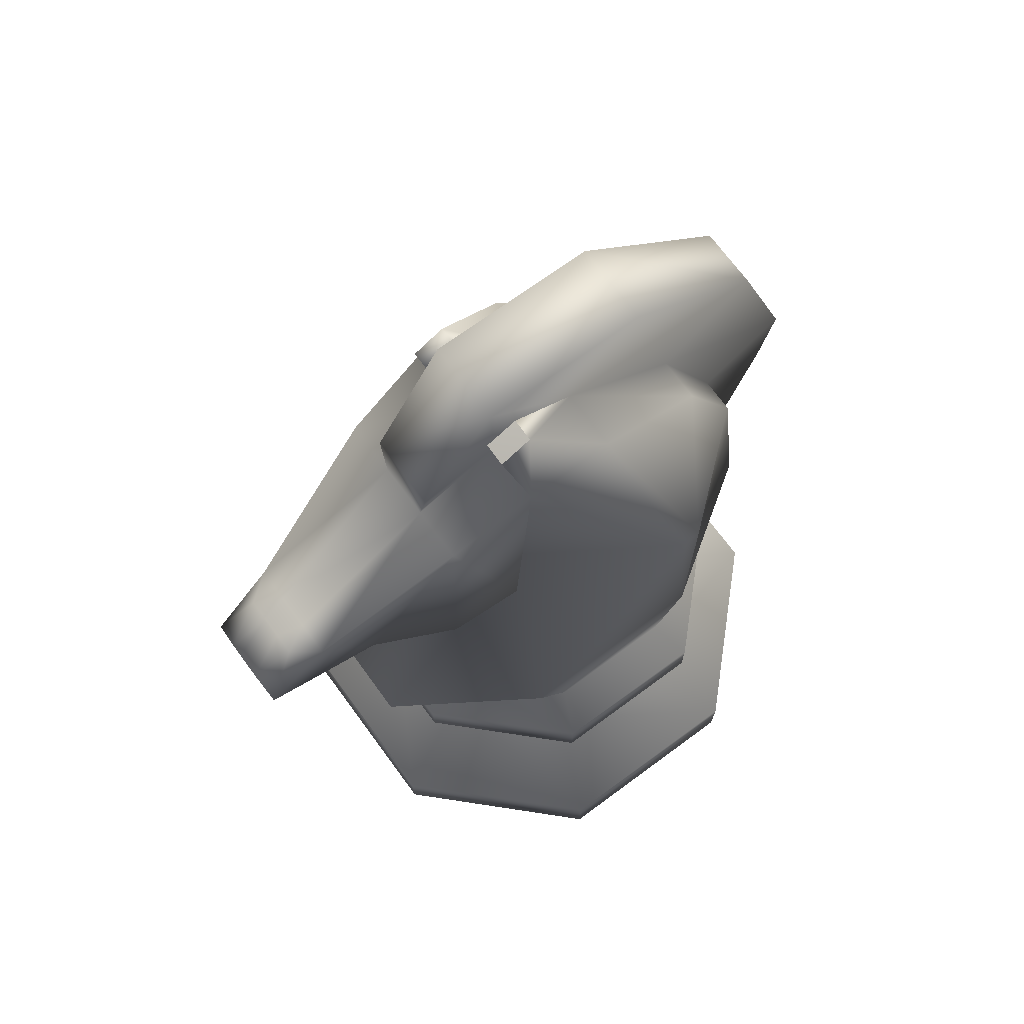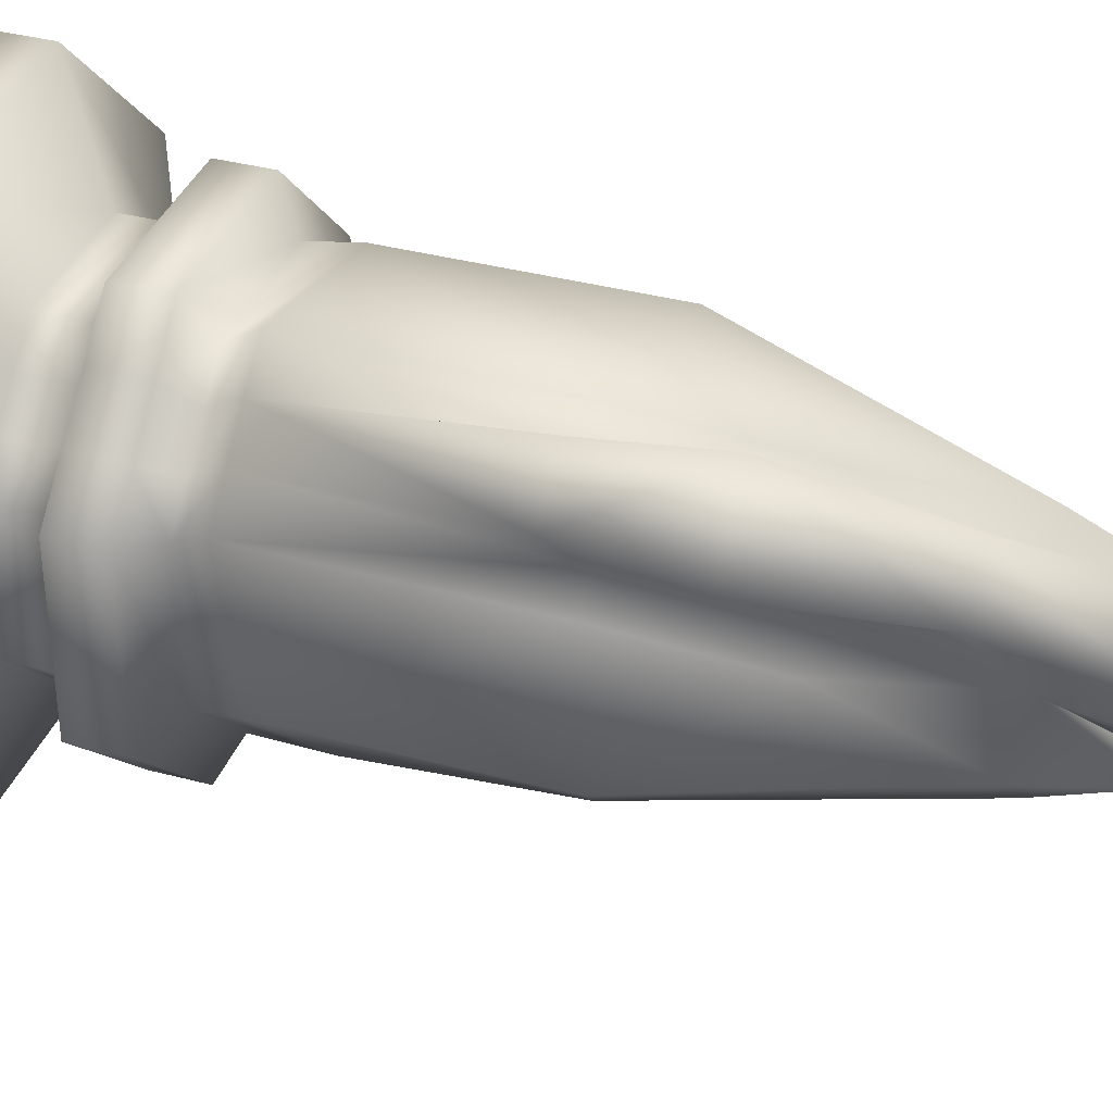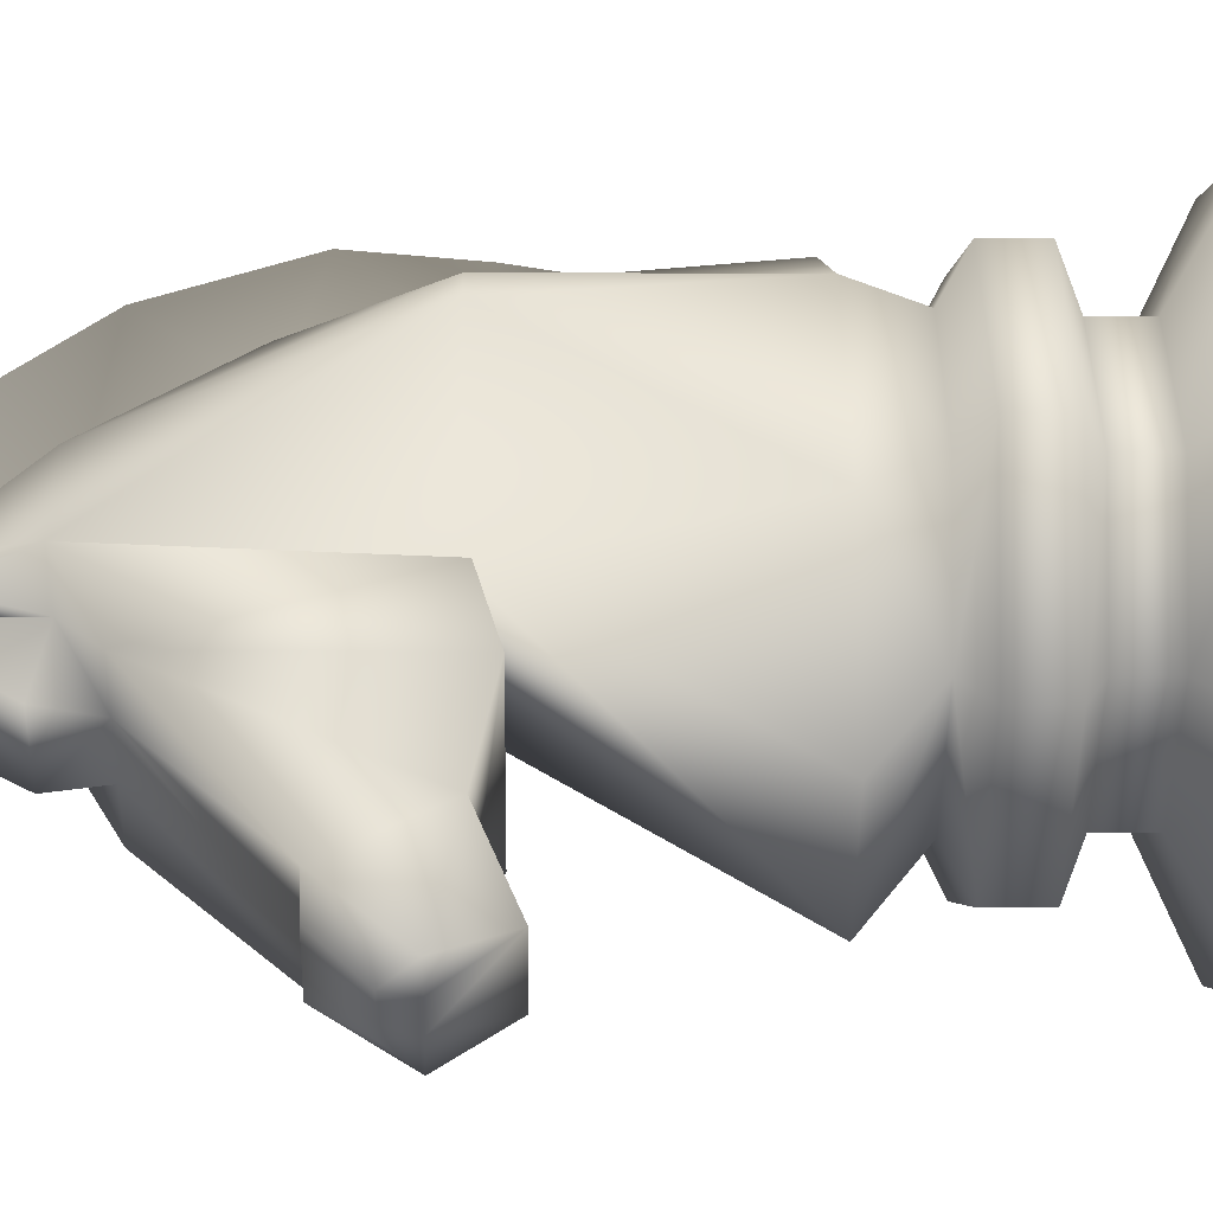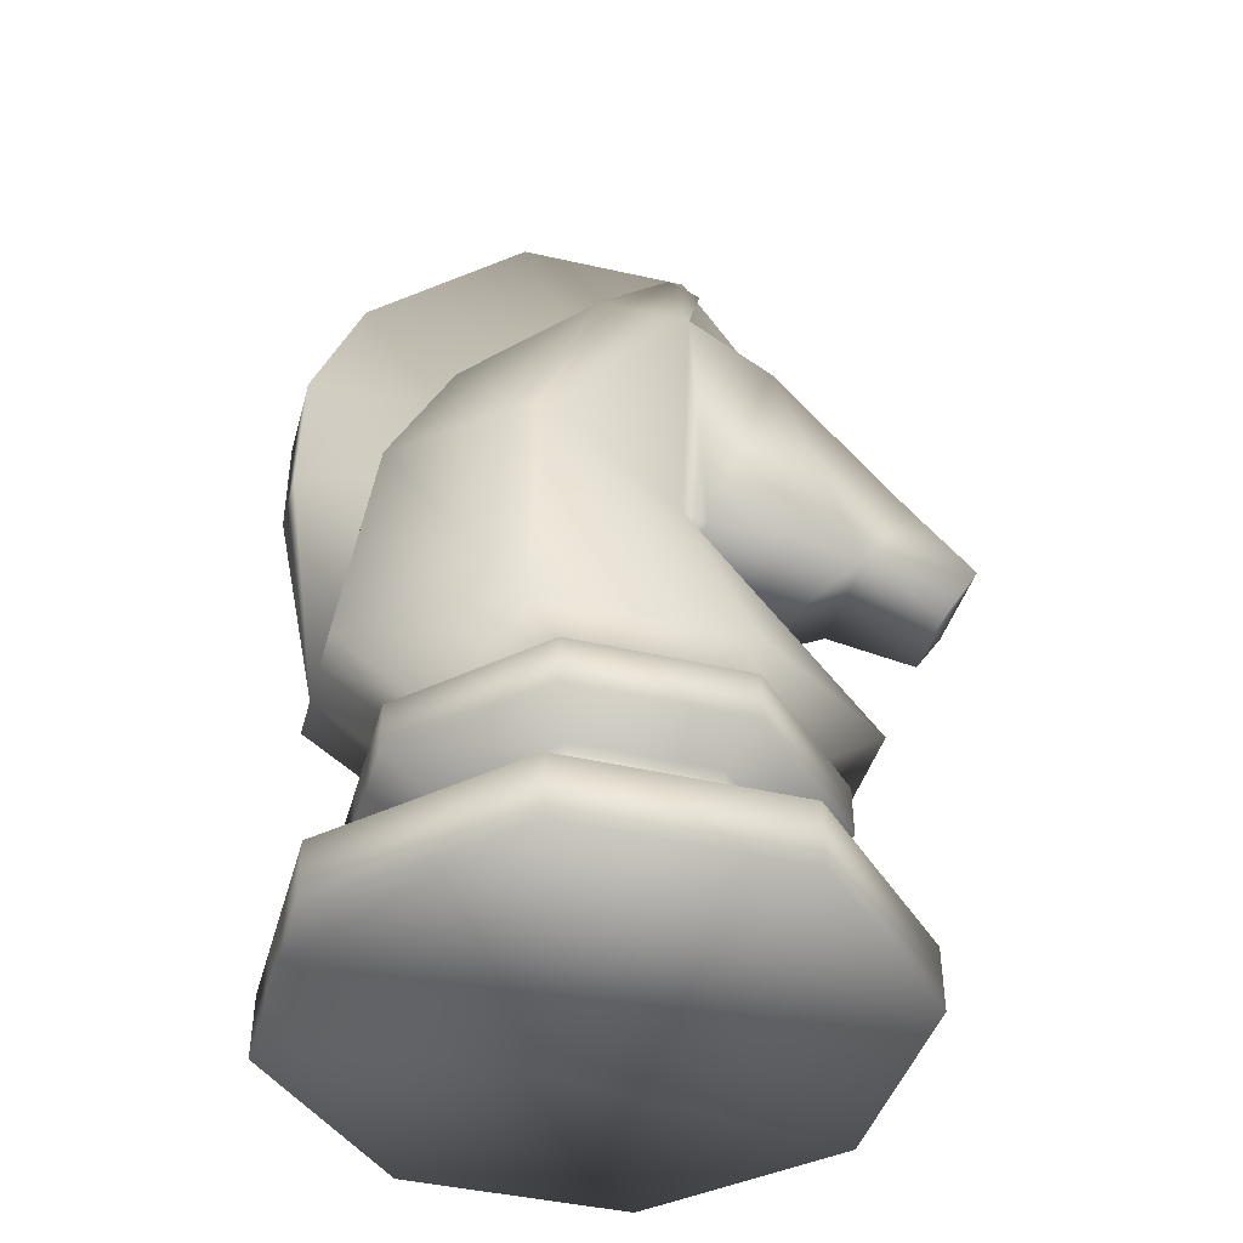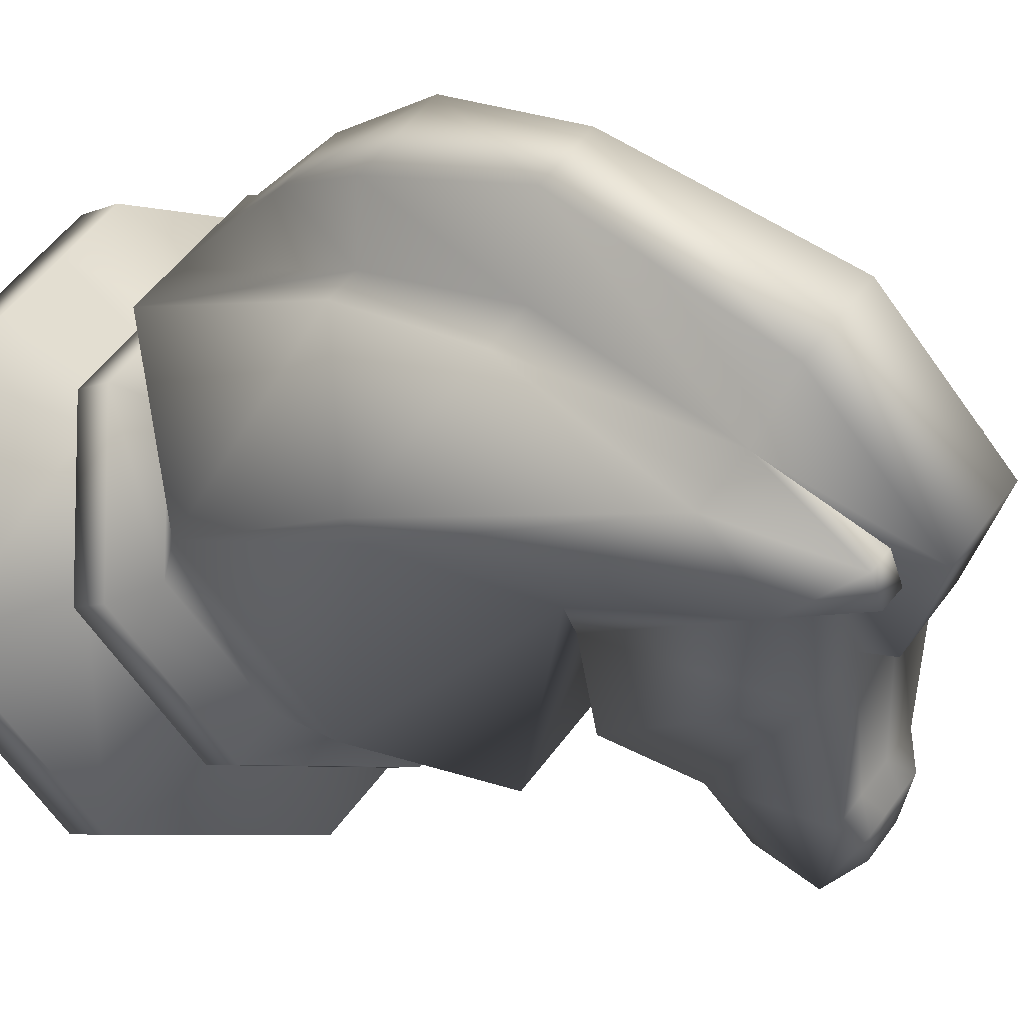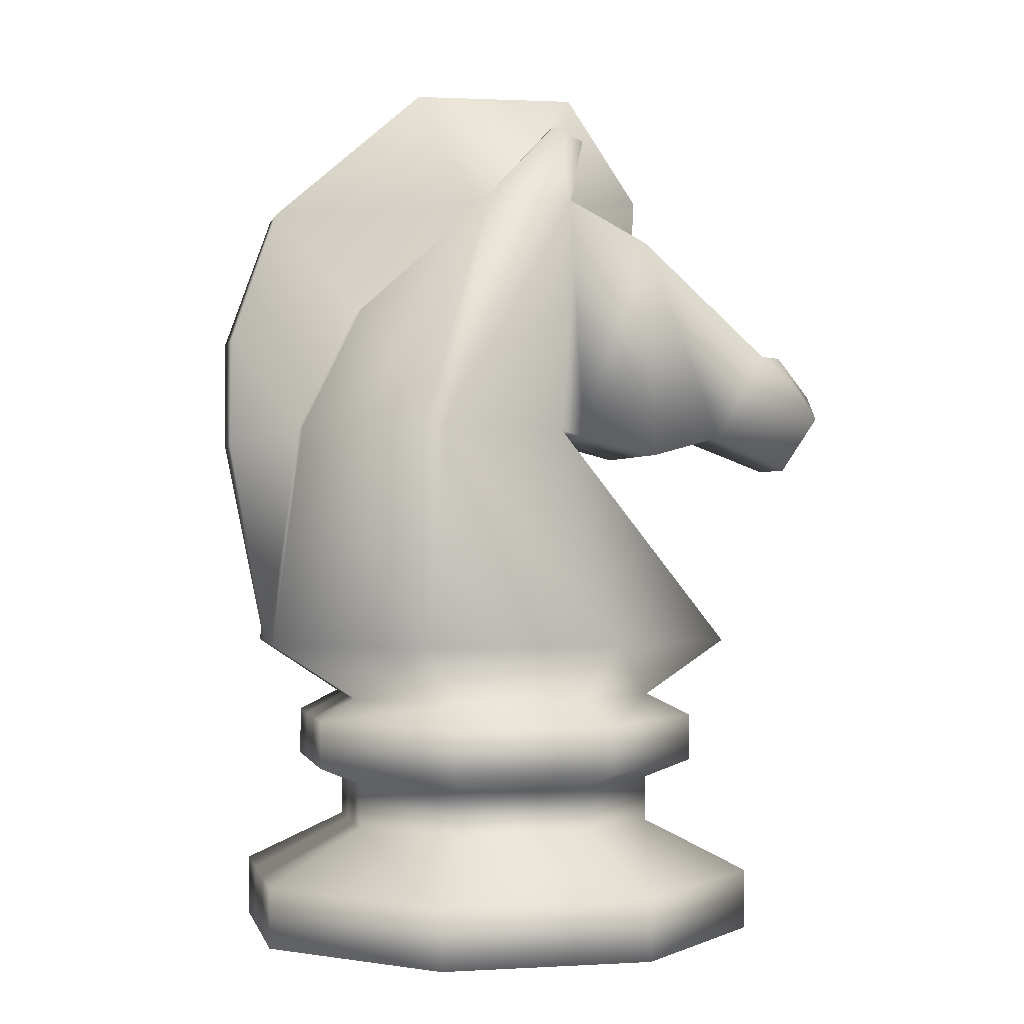
<metadata>
{"format":"obj","ext":"obj","renderer":"f3d","projection":"perspective","resolution":1024,"background":"white","views":[{"elev":70.9,"azim":98.2,"up":"+Z"},{"elev":36.8,"azim":-71.0,"up":"+Y"},{"elev":-3.6,"azim":89.1,"up":"+Y"},{"elev":-42.8,"azim":-61.0,"up":"+Z"},{"elev":-5.1,"azim":-35.6,"up":"+Y"},{"elev":-0.5,"azim":-58.4,"up":"+Z"}]}
</metadata>
<code>
o obj1
v 0.5726 1.335 0.3311
v 1.354 0.5418 0.008077
v 0.5726 1.335 0.008077
v 1.354 0.5418 0.3311
v 1.345 -0.5716 0.008077
v 1.345 -0.5716 0.3311
v 0.5516 -1.353 0.008077
v 0.5516 -1.353 0.3311
v -0.5618 -1.344 0.008077
v -0.5618 -1.344 0.3311
v -1.343 -0.5507 0.008077
v -1.343 -0.5507 0.3311
v -1.334 0.5628 0.008077
v -0.5408 1.344 0.3311
v 0.3518 0.8136 0.6067
v -0.8053 1.084 0.008077
v -0.5408 1.344 0.008077
v -1.07 0.8231 0.008077
v -0.8126 0.3419 0.6067
v -0.6511 0.5009 0.8502
v -0.6511 0.5009 0.6067
v 0.8287 0.3291 0.6067
v 0.3389 -0.8278 0.6067
v -1.334 0.5628 0.3311
v -0.3409 -0.8225 0.6067
v -1.07 0.8231 0.3311
v 0.8234 -0.3508 0.6067
v -0.8179 -0.338 0.6067
v -0.8179 -0.338 0.8502
v -1.045 0.4404 0.9527
v -0.8126 0.3419 0.8502
v 0.3389 -0.8278 0.8502
v 0.8287 0.3291 0.8502
v -0.3281 0.8189 0.6067
v 0.3518 0.8136 0.8502
v -0.3409 -0.8225 0.8502
v 0.8234 -0.3508 0.8502
v 0.4502 1.046 0.9527
v 1.063 0.4239 1.209
v 1.063 0.4239 0.9527
v -0.4394 -1.055 0.9527
v 1.056 -0.4493 0.9527
v -0.8378 0.6446 0.9527
v -1.052 -0.4328 0.9527
v 0.4338 -1.062 0.9527
v -0.3281 0.8189 0.8502
v -0.8378 0.6446 1.209
v -0.8446 0.3554 1.324
v -0.6791 0.5183 1.324
v -0.423 1.053 0.9527
v 0.4502 1.046 1.209
v -1.045 0.4404 1.209
v -0.4394 -1.055 1.209
v 1.056 -0.4493 1.209
v -1.052 -0.4328 1.209
v 0.4338 -1.062 1.209
v 0.3354 -0.8431 1.324
v -0.2314 -0.9675 1.625
v -0.3613 -0.8376 1.324
v -0.85 -0.3412 1.324
v 0.8318 -0.3543 1.324
v 0.8372 0.3423 1.324
v -0.423 1.053 1.209
v 0.3485 0.8387 1.324
v 0.2186 0.9686 1.625
v -0.5505 1.047 2.827
v 0.2186 0.9686 2.827
v 0.9721 0.2074 1.625
v 1.152 -0.675 1.625
v -0.9991 0.8383 1.625
v -0.9849 -0.2063 1.625
v 0.654 -1.162 1.625
v -0.3481 0.8442 1.324
v -1.165 0.6761 1.625
v -1.049 0.5599 2.827
v -0.01917 -0.4885 2.827
v -0.9045 -0.2944 2.827
v 0.4793 -0.001854 2.827
v -0.9263 0.6786 2.827
v -0.9849 -0.2063 2.827
v 0.299 0.8806 2.827
v -0.8193 0.3301 3.481
v -0.6531 0.4924 3.481
v -0.08882 -0.5888 4.108
v 0.2564 0.4095 4.108
v 0.5889 0.07278 4.108
v 0.07208 -0.5798 2.786
v -0.3208 0.8168 3.481
v 0.6792 0.01551 2.786
v -0.4212 -0.2521 4.108
v -0.1953 -0.03154 4.108
v 0.1371 -0.3683 4.108
v 0.06495 -0.5756 4.464
v 0.03295 -0.3757 4.543
v 0.1498 -0.4941 4.471
v -1.238 0.9049 3.308
v 0.03055 0.189 4.108
v -0.8329 1.001 1.625
v -1.18 0.965 2.73
v -0.9549 1.185 2.73
v -0.6862 0.9148 2.827
v 0.4403 -0.1454 4.716
v 0.363 -0.1477 4.108
v -0.6667 1.163 1.625
v 0.7042 -0.4357 4.15
v 0.6726 -0.4768 3.888
v -0.5136 0.6813 1.324
v -0.6304 0.8488 0.9527
v -0.6304 0.8488 1.209
v -0.4896 0.6599 0.8502
v -0.8053 1.084 0.3311
v -0.4896 0.6599 0.6067
v 0.4886 -0.1576 4.473
v 0.4556 0.04333 4.541
v 0.3717 -0.039 4.543
v -0.05133 -0.4577 4.542
v 0.4556 0.04333 4.541
v 0.5718 -0.07451 4.463
v 0.3717 -0.039 4.543
v 0.4886 -0.1576 4.473
v -0.487 0.6546 3.481
v -0.9123 1.225 3.308
v -0.7751 1.005 4.019
v 0.2676 -0.8752 3.888
v 0.9132 -0.2872 2.683
v 0.2432 -0.9506 2.683
v 0.8747 -0.2772 3.888
v 0.4703 -0.6762 3.888
v 0.6732 -1.133 2.792
v 1.042 -1.174 3.269
v 1.169 -1.048 3.268
v 1.297 -0.9221 3.267
v 0.9143 -1.301 3.27
v 1.096 -0.713 2.79
v 1.505 -1.179 2.907
v 1.321 -1.092 3.267
v 1.421 -1.279 3.045
v 1.327 -1.099 2.607
v 1.062 -1.363 2.608
v 1.385 -1.298 2.908
v 1.371 -1.328 3.045
v 1.085 -1.326 3.269
v 1.164 -1.248 3.268
v 1.144 -1.537 2.909
v 1.272 -1.426 3.046
v 1.322 -1.377 3.045
v 1.242 -1.17 3.267
v 1.265 -1.418 2.908
v 0.1338 -0.4449 4.717
v -0.1746 0.4753 4.704
v -0.4811 0.176 4.704
v -1.001 0.7852 4.019
v 0.4296 -0.7062 4.15
v 0.5718 -0.07451 4.463
f 1 2 3
f 4 5 2
f 6 7 5
f 8 9 7
f 10 11 9
f 12 13 11
f 14 15 1
f 16 14 17
f 14 3 17
f 18 16 5
f 19 20 21
f 1 22 4
f 6 23 8
f 12 19 24
f 10 23 25
f 26 19 21
f 4 27 6
f 10 28 12
f 29 30 31
f 25 29 28
f 27 32 23
f 15 33 22
f 34 35 15
f 28 31 19
f 23 36 25
f 22 37 27
f 38 39 40
f 32 41 36
f 33 42 37
f 31 43 20
f 36 44 29
f 32 42 45
f 33 38 40
f 46 38 35
f 47 48 49
f 50 51 38
f 44 52 30
f 45 53 41
f 40 54 42
f 30 47 43
f 41 55 44
f 42 56 45
f 57 58 59
f 55 59 60
f 56 61 57
f 51 62 39
f 63 64 51
f 52 60 48
f 53 57 59
f 39 61 54
f 65 66 67
f 61 68 69
f 48 70 49
f 60 58 71
f 61 72 57
f 62 65 68
f 73 65 64
f 48 71 74
f 71 75 74
f 58 76 77
f 68 78 69
f 74 79 70
f 71 77 80
f 72 78 76
f 65 81 68
f 79 82 83
f 76 84 77
f 81 85 86
f 80 82 75
f 78 87 76
f 67 88 85
f 78 86 89
f 77 90 80
f 82 91 83
f 92 93 84
f 92 94 95
f 83 96 79
f 88 97 85
f 98 99 100
f 101 88 66
f 97 102 103
f 104 101 66
f 103 105 106
f 107 104 73
f 49 98 107
f 108 63 50
f 43 109 108
f 109 73 63
f 47 107 109
f 46 108 50
f 20 108 110
f 111 34 14
f 26 112 111
f 112 46 34
f 21 110 112
f 24 18 13
f 18 111 16
f 113 114 115
f 116 95 94
f 84 116 90
f 91 116 94
f 97 117 85
f 86 117 118
f 103 119 97
f 103 118 120
f 121 122 123
f 87 124 84
f 87 125 126
f 103 127 86
f 89 127 125
f 92 124 128
f 125 129 126
f 106 130 131
f 106 132 127
f 124 129 133
f 128 133 130
f 127 134 125
f 135 136 137
f 134 135 138
f 134 139 129
f 140 137 141
f 130 142 143
f 129 144 133
f 143 145 146
f 147 146 141
f 147 137 136
f 144 142 133
f 148 145 144
f 131 143 147
f 131 136 132
f 140 146 148
f 140 138 135
f 139 148 144
f 148 138 140
f 149 150 151
f 123 151 150
f 122 152 123
f 99 122 100
f 102 153 105
f 97 123 150
f 106 153 128
f 101 100 122
f 91 152 83
f 92 153 149
f 91 149 151
f 79 99 70
f 1 4 2
f 4 6 5
f 6 8 7
f 8 10 9
f 10 12 11
f 12 24 13
f 14 34 15
f 16 111 14
f 14 1 3
f 17 3 16
f 3 2 16
f 2 5 16
f 5 7 18
f 7 9 18
f 9 11 18
f 11 13 18
f 19 31 20
f 1 15 22
f 6 27 23
f 12 28 19
f 10 8 23
f 26 24 19
f 4 22 27
f 10 25 28
f 29 44 30
f 25 36 29
f 27 37 32
f 15 35 33
f 34 46 35
f 28 29 31
f 23 32 36
f 22 33 37
f 38 51 39
f 32 45 41
f 33 40 42
f 31 30 43
f 36 41 44
f 32 37 42
f 33 35 38
f 46 50 38
f 47 52 48
f 50 63 51
f 44 55 52
f 45 56 53
f 40 39 54
f 30 52 47
f 41 53 55
f 42 54 56
f 57 72 58
f 55 53 59
f 56 54 61
f 51 64 62
f 63 73 64
f 52 55 60
f 53 56 57
f 39 62 61
f 65 104 66
f 61 62 68
f 48 74 70
f 60 59 58
f 61 69 72
f 62 64 65
f 73 104 65
f 48 60 71
f 71 80 75
f 58 72 76
f 68 81 78
f 74 75 79
f 71 58 77
f 72 69 78
f 65 67 81
f 79 75 82
f 76 87 84
f 81 67 85
f 80 90 82
f 78 89 87
f 67 66 88
f 78 81 86
f 77 84 90
f 82 90 91
f 92 95 93
f 92 91 94
f 83 152 96
f 88 121 97
f 98 70 99
f 101 121 88
f 97 150 102
f 104 98 101
f 103 102 105
f 107 98 104
f 49 70 98
f 108 109 63
f 43 47 109
f 109 107 73
f 47 49 107
f 46 110 108
f 20 43 108
f 111 112 34
f 26 21 112
f 112 110 46
f 21 20 110
f 24 26 18
f 18 26 111
f 113 154 114
f 116 93 95
f 84 93 116
f 91 90 116
f 97 119 117
f 86 85 117
f 103 120 119
f 103 86 118
f 121 101 122
f 87 126 124
f 87 89 125
f 103 106 127
f 89 86 127
f 92 84 124
f 125 134 129
f 106 128 130
f 106 131 132
f 124 126 129
f 128 124 133
f 127 132 134
f 135 132 136
f 134 132 135
f 134 138 139
f 140 135 137
f 130 133 142
f 129 139 144
f 143 142 145
f 147 143 146
f 147 141 137
f 144 145 142
f 148 146 145
f 131 130 143
f 131 147 136
f 140 141 146
f 148 139 138
f 149 102 150
f 123 152 151
f 122 96 152
f 99 96 122
f 102 149 153
f 97 121 123
f 106 105 153
f 101 98 100
f 91 151 152
f 92 128 153
f 91 92 149
f 79 96 99

</code>
